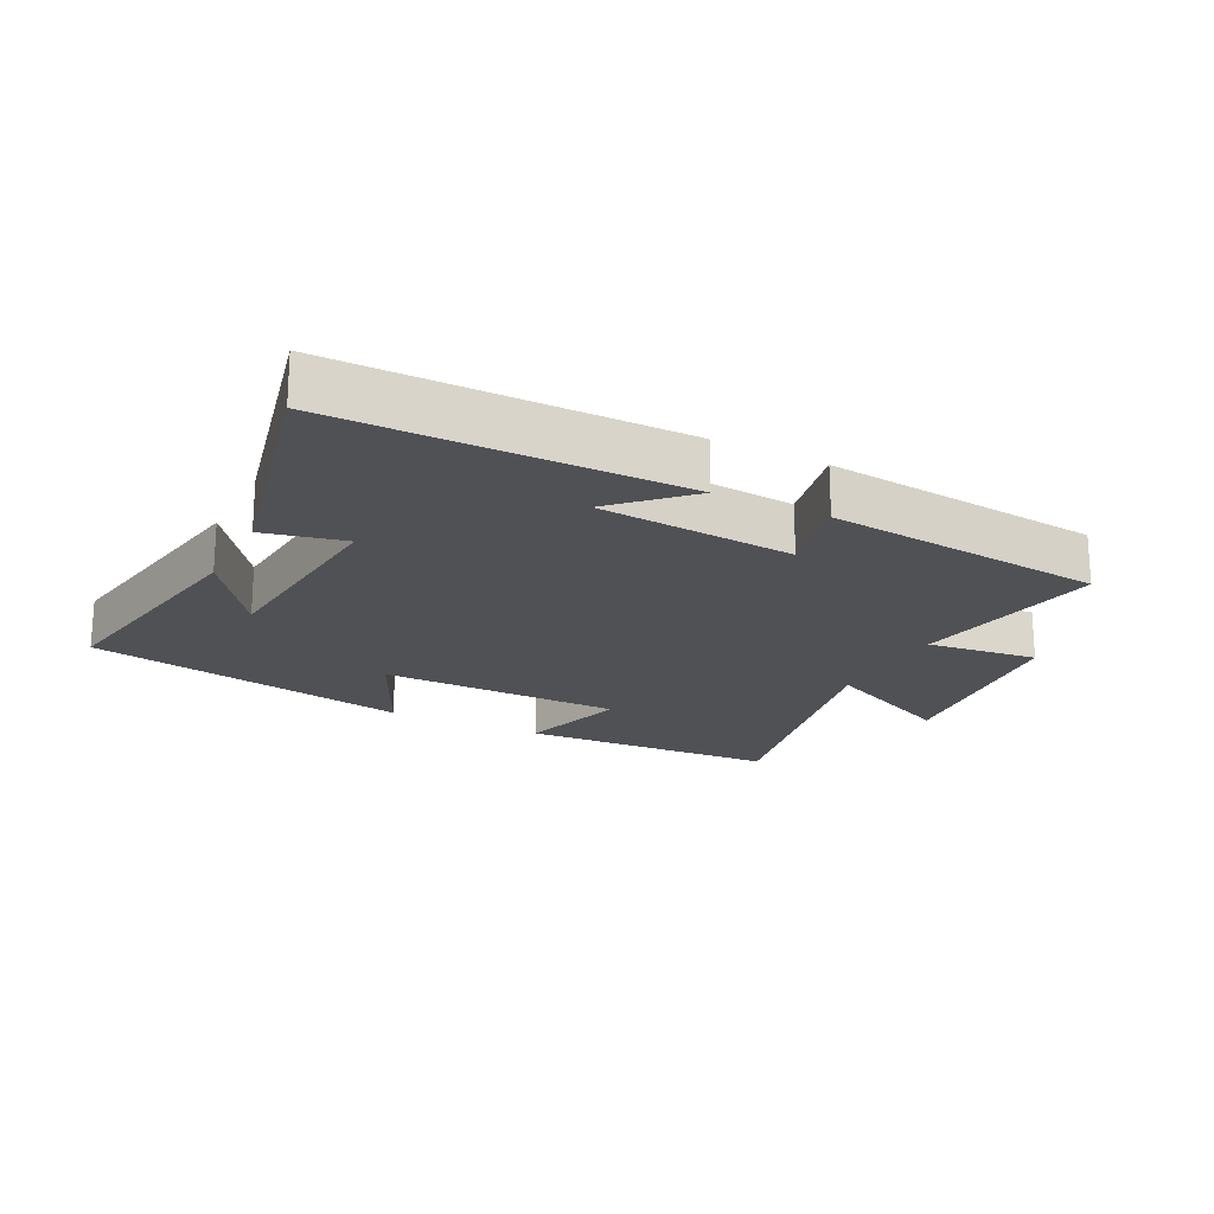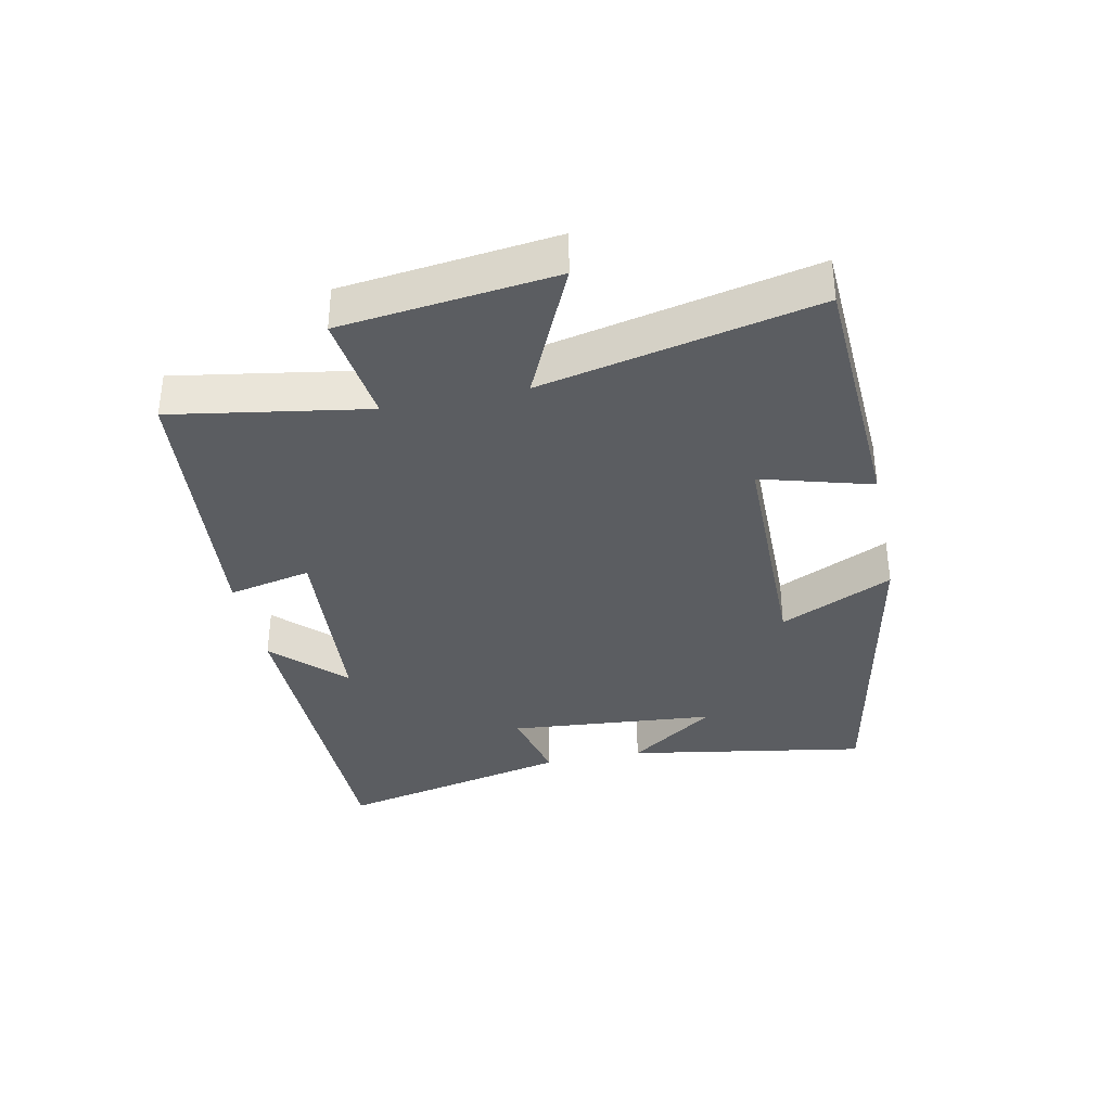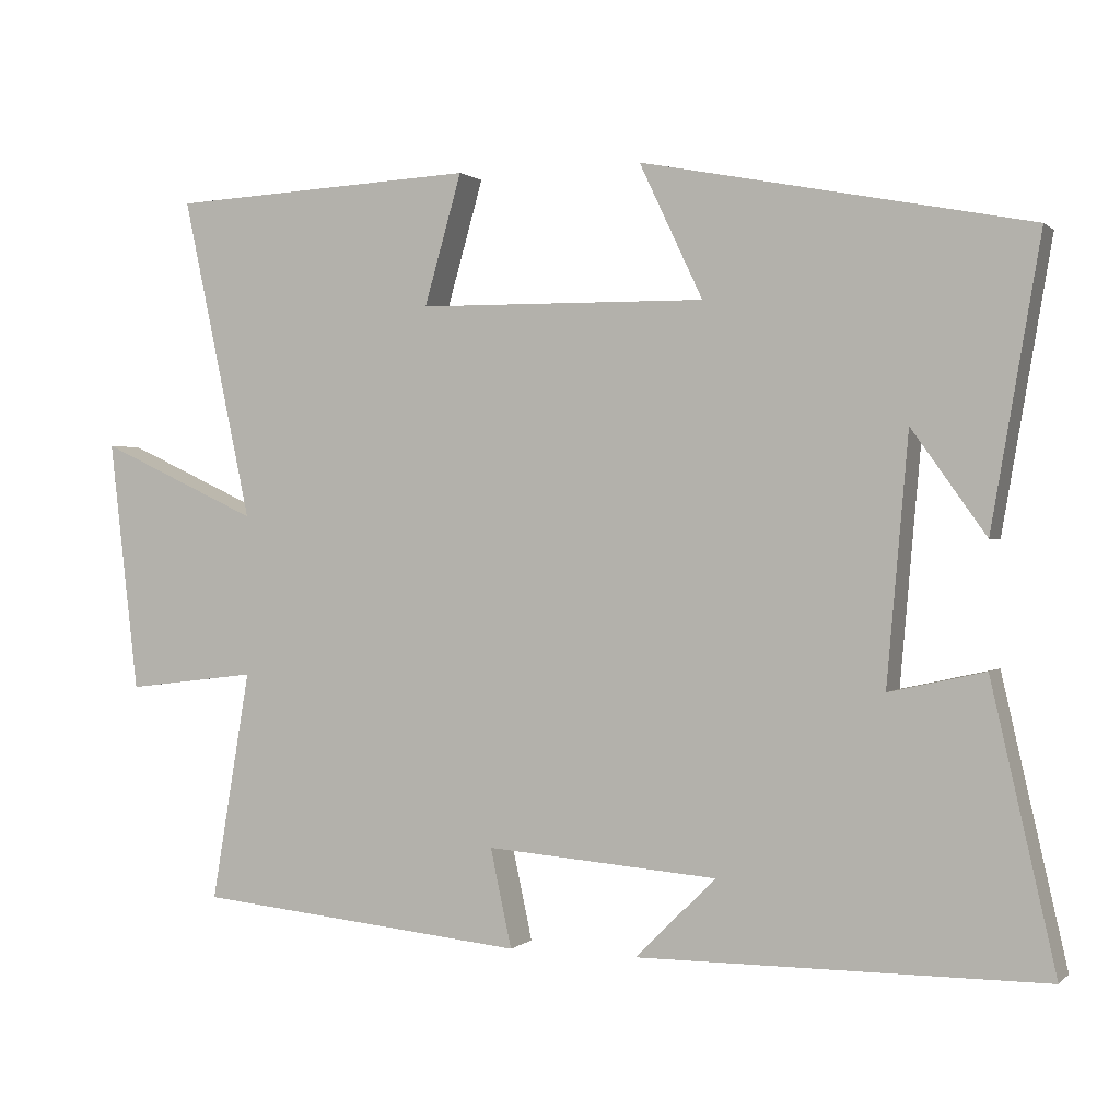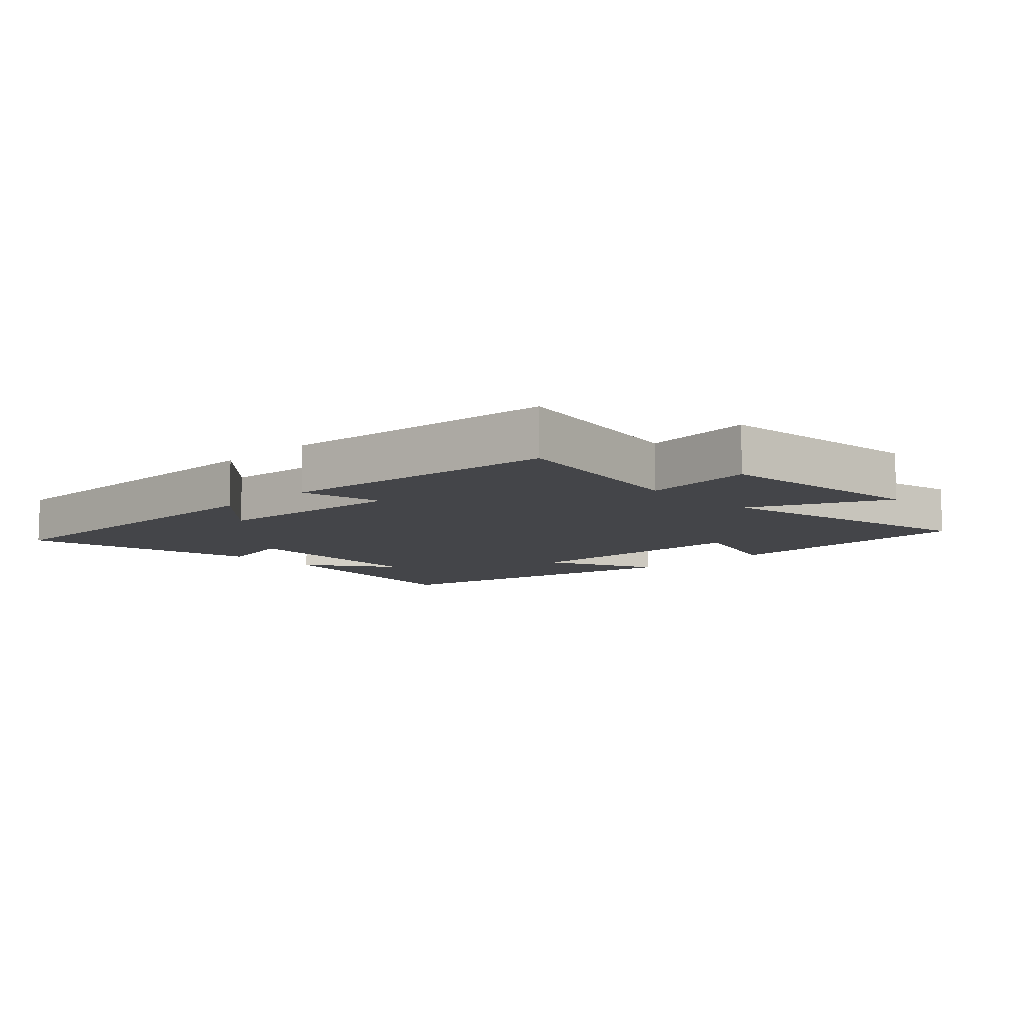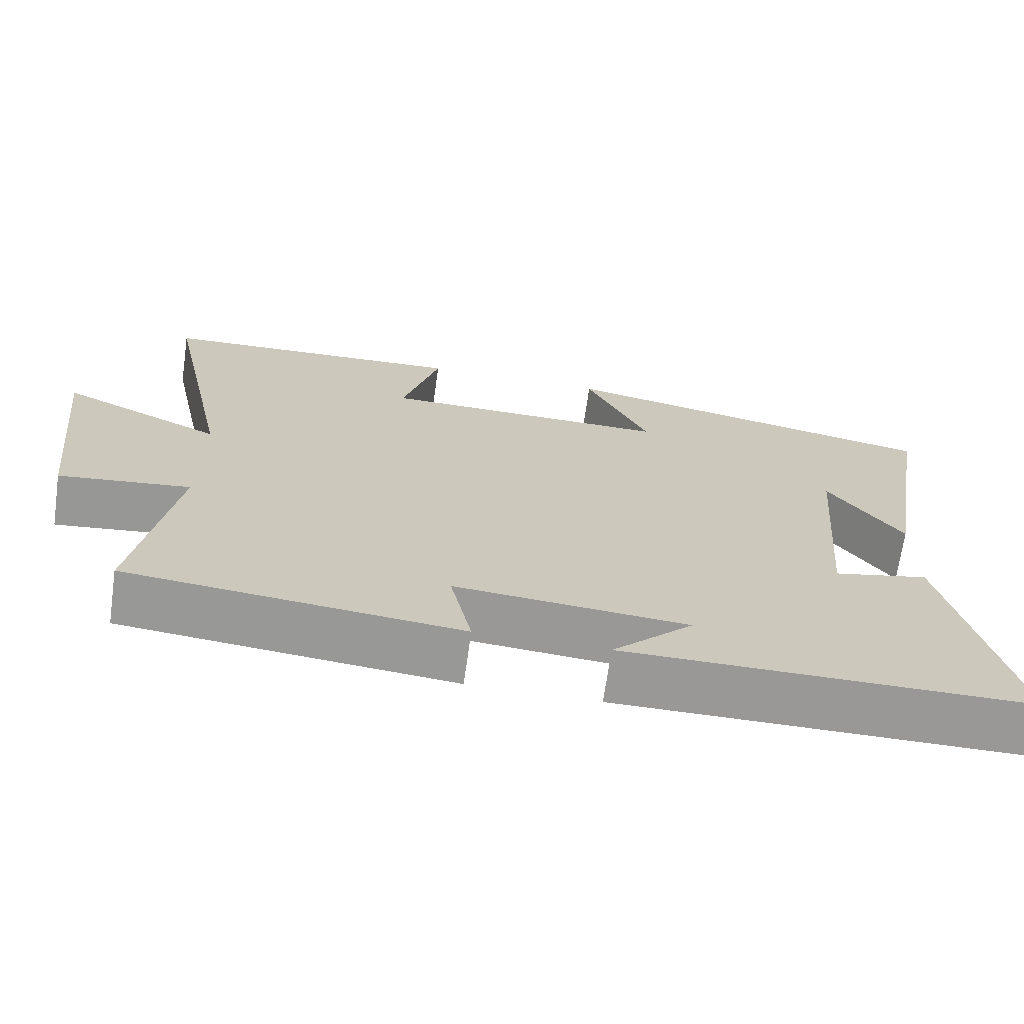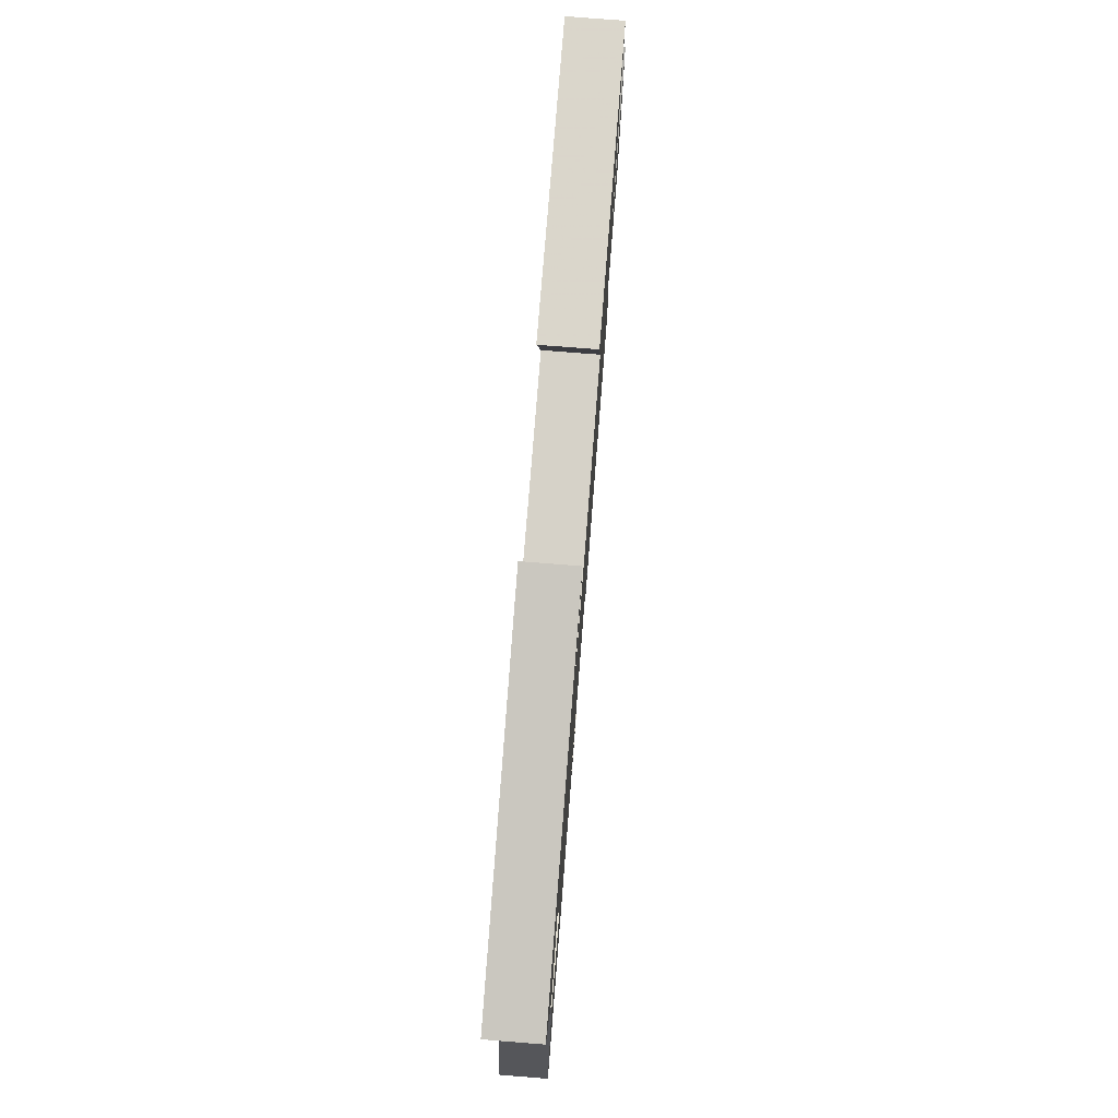
<metadata>
{"format":"obj","ext":"obj","renderer":"f3d","projection":"perspective","resolution":1024,"background":"white","views":[{"elev":-19.9,"azim":153.0,"up":"+Y"},{"elev":-35.5,"azim":-78.1,"up":"+Y"},{"elev":0.7,"azim":21.5,"up":"+Z"},{"elev":-9.1,"azim":-136.2,"up":"+Y"},{"elev":-68.6,"azim":-8.1,"up":"+Z"},{"elev":77.0,"azim":94.5,"up":"+Z"}]}
</metadata>
<code>
v -0.591 0.07 0.48
v -0.188 0.07 0.5
v -0.237 0.07 0.329
v 0.141 0.07 0.325
v 0.058 0.07 0.5
v 0.564 0.07 0.401
v 0.5 0.07 0.028
v 0.403 0.07 0.164
v 0.375 0.07 -0.158
v 0.5 0.07 -0.13
v 0.584 0.07 -0.498
v 0.053 0.07 -0.5
v 0.159 0.07 -0.395
v -0.145 0.07 -0.371
v -0.117 0.07 -0.5
v -0.551 0.07 -0.457
v -0.5 0.07 -0.155
v -0.672 0.07 -0.176
v -0.71 0.07 0.154
v -0.5 0.07 0.057
v -0.591 0 0.48
v -0.188 0 0.5
v -0.237 0 0.329
v 0.141 0 0.325
v 0.058 0 0.5
v 0.564 0 0.401
v 0.5 0 0.028
v 0.403 0 0.164
v 0.375 0 -0.158
v 0.5 0 -0.13
v 0.584 0 -0.498
v 0.053 0 -0.5
v 0.159 0 -0.395
v -0.145 0 -0.371
v -0.117 0 -0.5
v -0.551 0 -0.457
v -0.5 0 -0.155
v -0.672 0 -0.176
v -0.71 0 0.154
v -0.5 0 0.057
f 17 18 19 20
f 14 15 16 17
f 13 14 17 20
f 10 11 12 13
f 9 10 13
f 8 9 13 20
f 6 7 8
f 4 5 6 8
f 3 4 8 20
f 1 2 3 20
f 40 39 38 37
f 37 36 35 34
f 40 37 34 33
f 33 32 31 30
f 33 30 29
f 40 33 29 28
f 28 27 26
f 28 26 25 24
f 40 28 24 23
f 40 23 22 21
f 1 21 22 2
f 2 22 23 3
f 3 23 24 4
f 4 24 25 5
f 5 25 26 6
f 6 26 27 7
f 7 27 28 8
f 8 28 29 9
f 9 29 30 10
f 10 30 31 11
f 11 31 32 12
f 12 32 33 13
f 13 33 34 14
f 14 34 35 15
f 15 35 36 16
f 16 36 37 17
f 17 37 38 18
f 18 38 39 19
f 19 39 40 20
f 20 40 21 1

</code>
